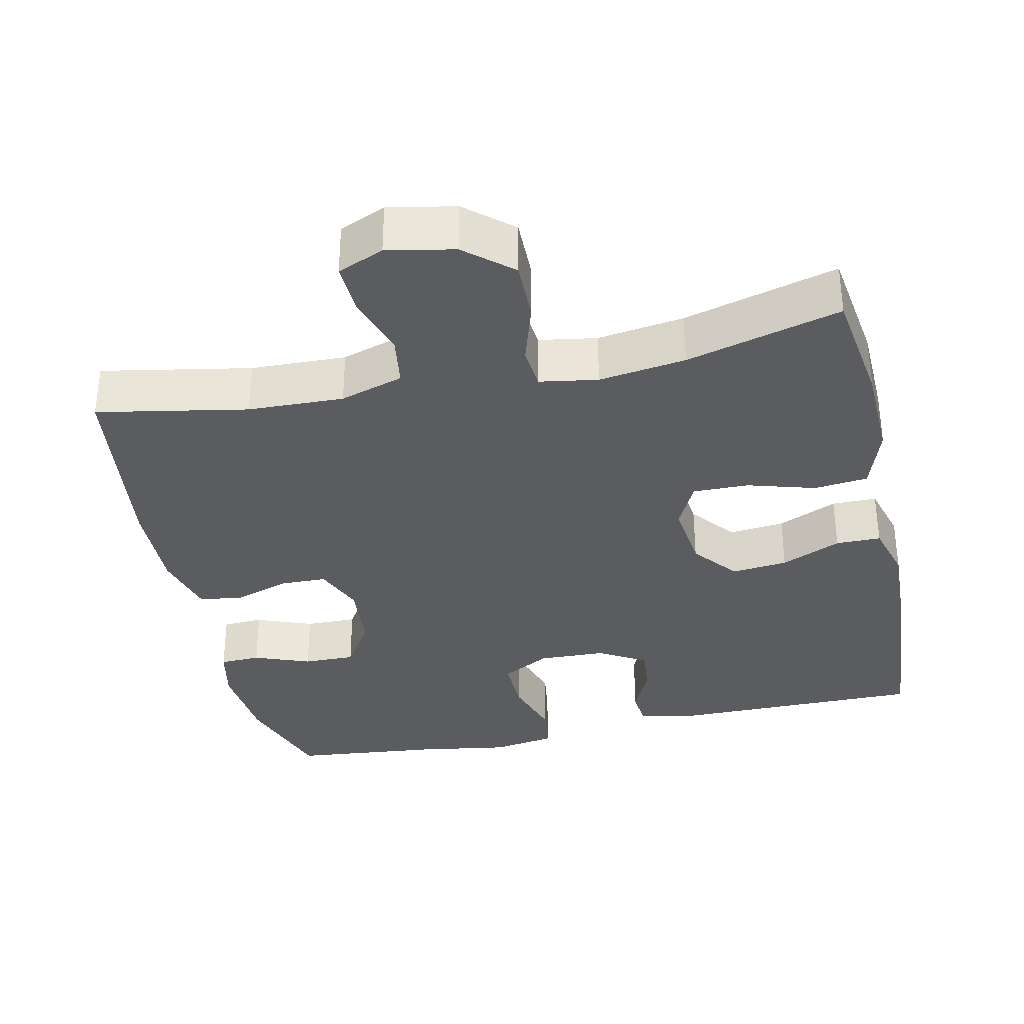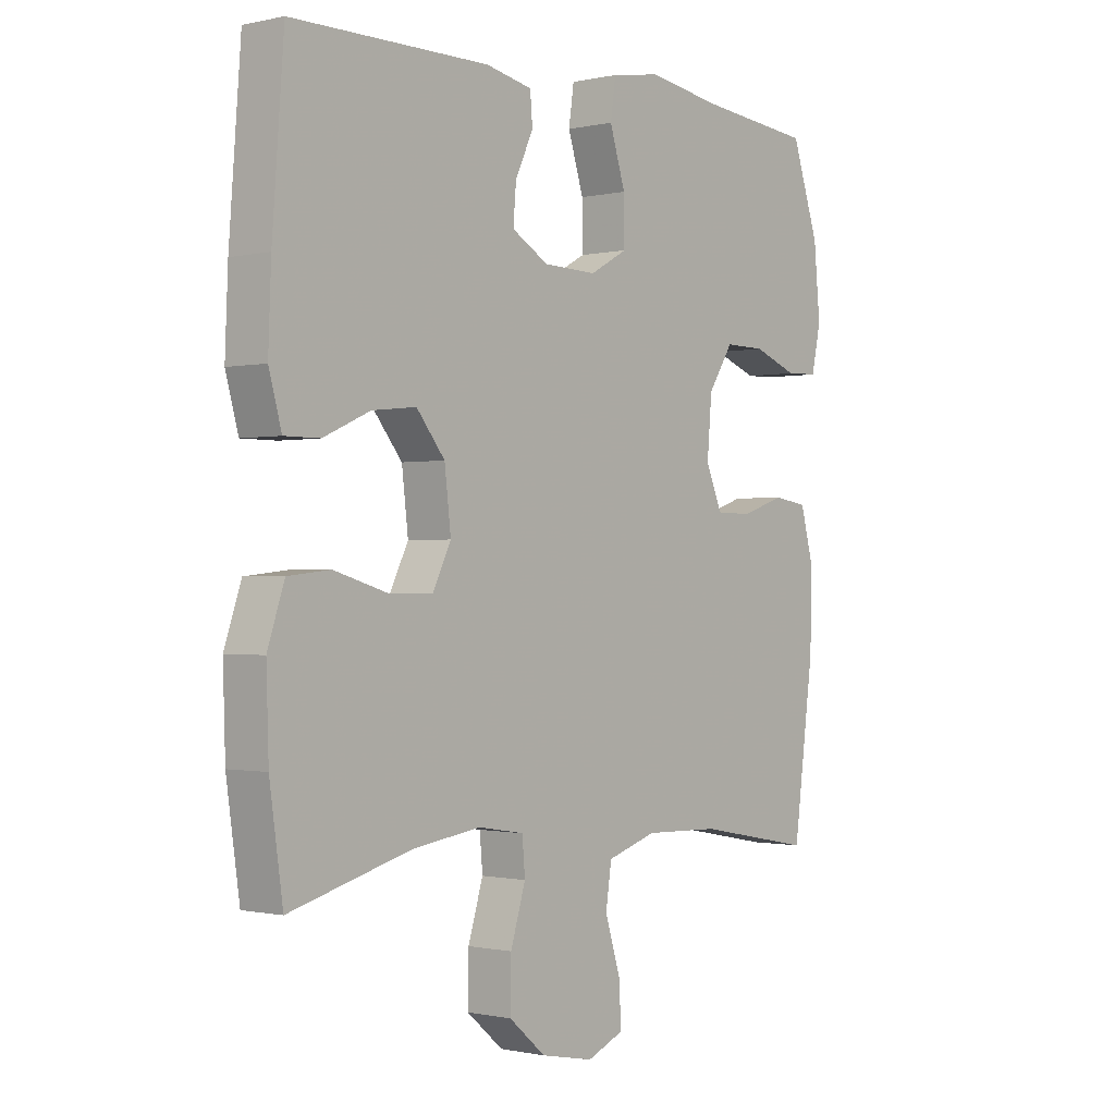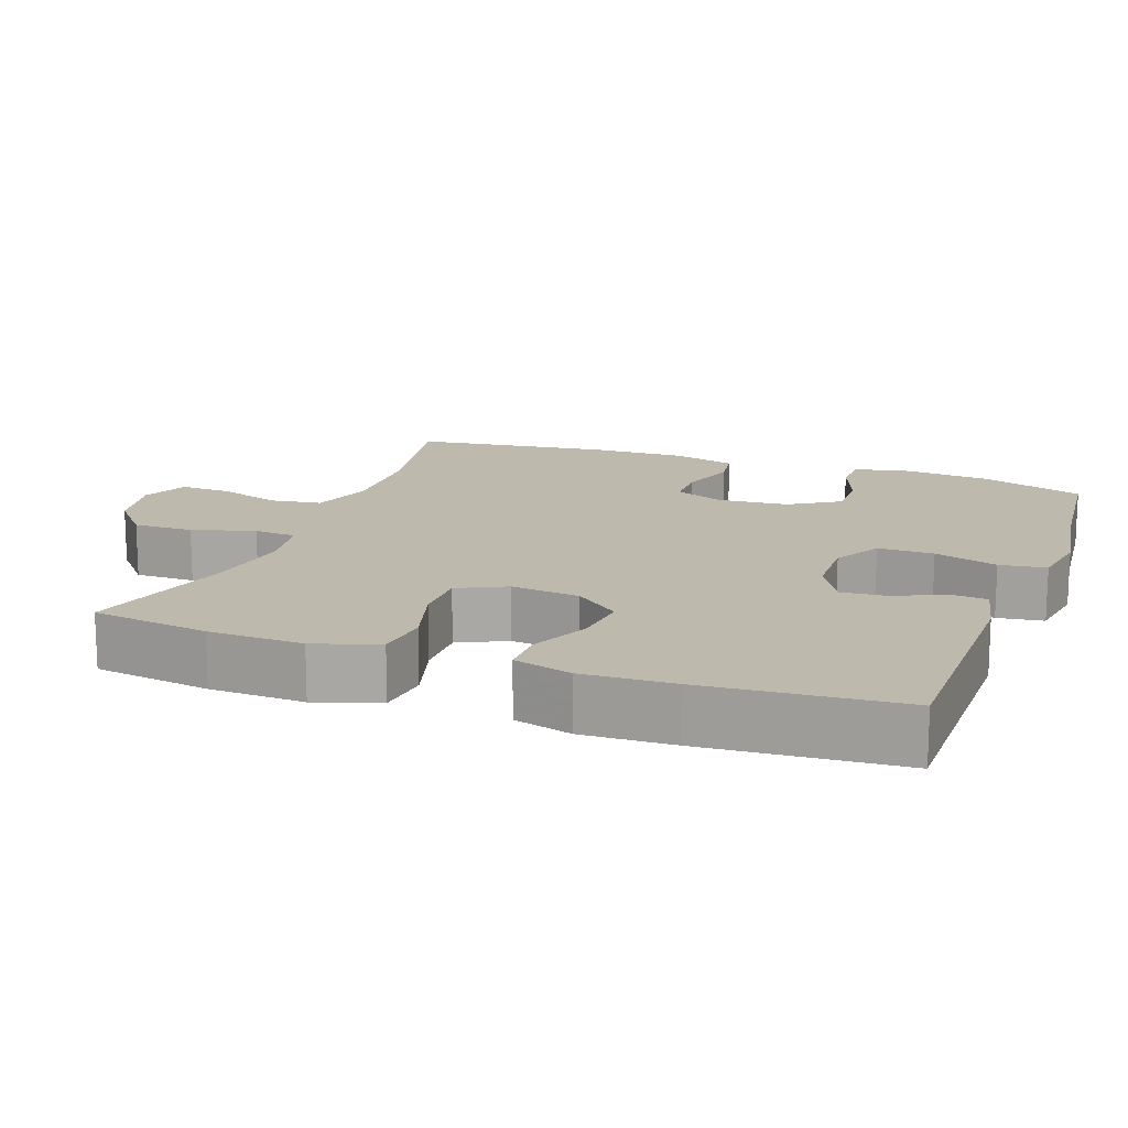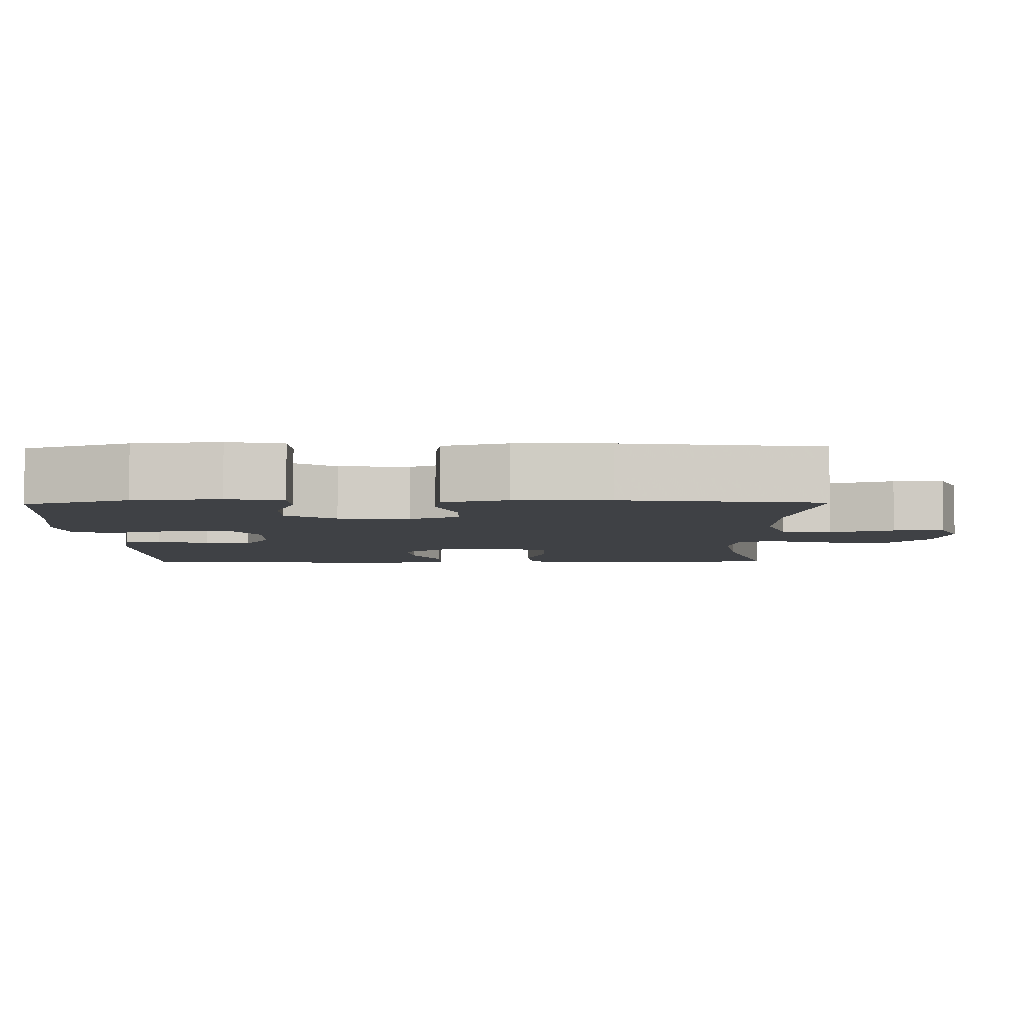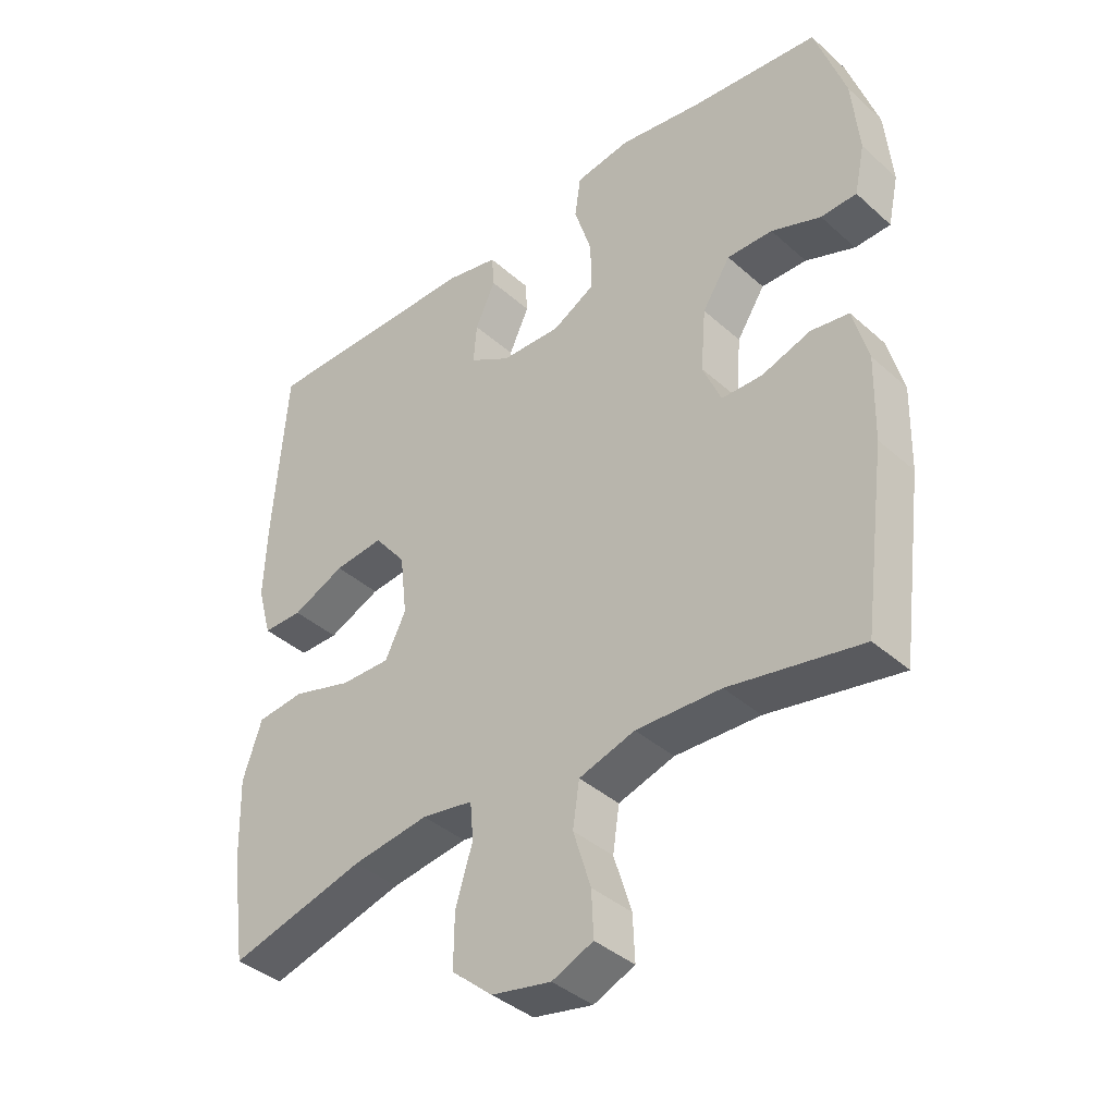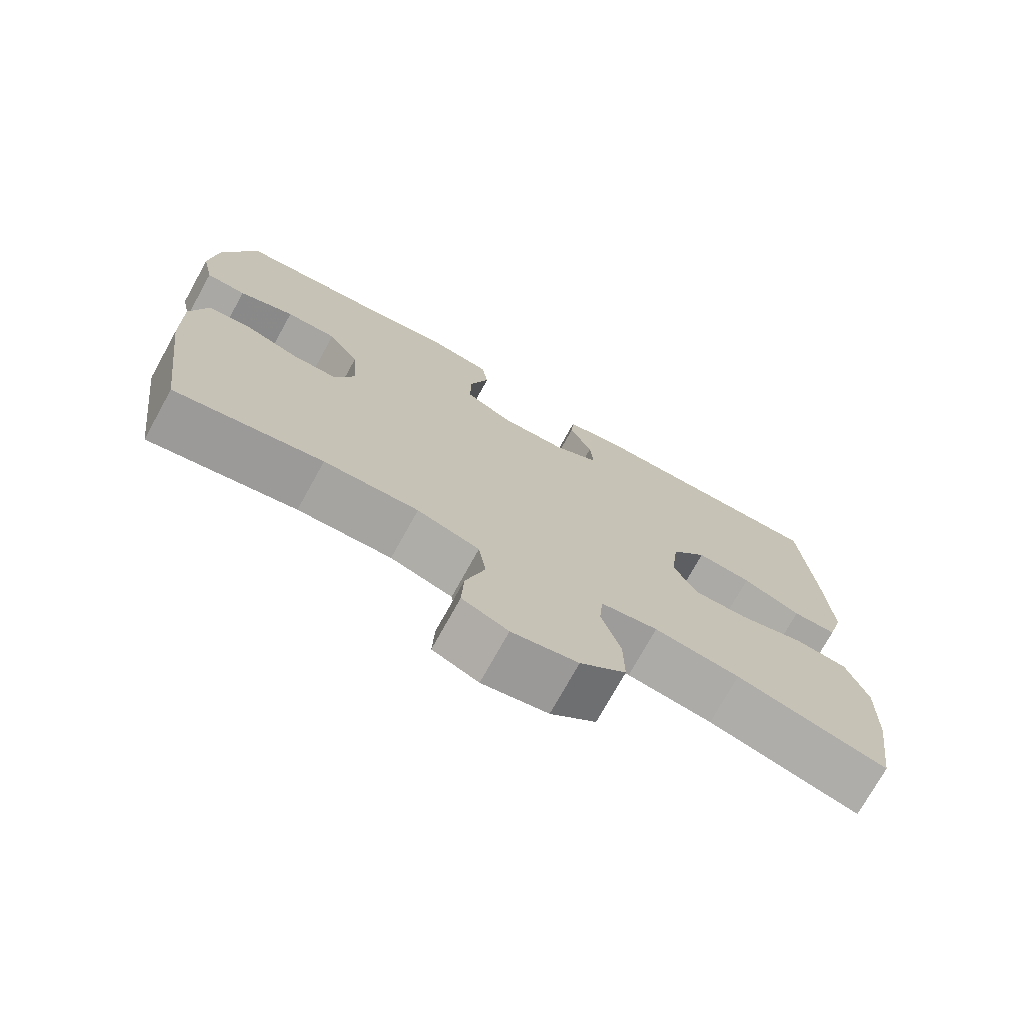
<metadata>
{"format":"obj","ext":"obj","renderer":"f3d","projection":"perspective","resolution":1024,"background":"white","views":[{"elev":-34.2,"azim":-167.7,"up":"+Y"},{"elev":-0.7,"azim":-50.1,"up":"+Z"},{"elev":15.3,"azim":-69.8,"up":"+Y"},{"elev":-5.4,"azim":91.1,"up":"+Y"},{"elev":-39.2,"azim":42.2,"up":"+Z"},{"elev":-74.2,"azim":151.0,"up":"+Z"}]}
</metadata>
<code>
v 0.5 0.07 0.5
v 0.547 0.07 0.36
v 0.558 0.07 0.243
v 0.542 0.07 0.168
v 0.487 0.07 0.166
v 0.411 0.07 0.195
v 0.341 0.07 0.196
v 0.298 0.07 0.129
v 0.29 0.07 0.033
v 0.318 0.07 -0.034
v 0.381 0.07 -0.035
v 0.456 0.07 -0.01
v 0.515 0.07 -0.019
v 0.538 0.07 -0.105
v 0.535 0.07 -0.233
v 0.5 0.07 -0.5
v 0.297 0.07 -0.462
v 0.167 0.07 -0.458
v 0.081 0.07 -0.485
v 0.071 0.07 -0.553
v 0.098 0.07 -0.64
v 0.101 0.07 -0.709
v 0.038 0.07 -0.736
v -0.053 0.07 -0.718
v -0.116 0.07 -0.664
v -0.115 0.07 -0.582
v -0.089 0.07 -0.497
v -0.094 0.07 -0.439
v -0.173 0.07 -0.426
v -0.291 0.07 -0.443
v -0.5 0.07 -0.5
v -0.523 0.07 -0.34
v -0.527 0.07 -0.211
v -0.498 0.07 -0.124
v -0.425 0.07 -0.116
v -0.333 0.07 -0.143
v -0.257 0.07 -0.144
v -0.225 0.07 -0.079
v -0.236 0.07 0.015
v -0.285 0.07 0.076
v -0.361 0.07 0.068
v -0.442 0.07 0.032
v -0.503 0.07 0.032
v -0.525 0.07 0.111
v -0.52 0.07 0.235
v -0.5 0.07 0.5
v -0.159 0.07 0.5
v -0.079 0.07 0.483
v -0.075 0.07 0.433
v -0.106 0.07 0.366
v -0.111 0.07 0.305
v -0.048 0.07 0.268
v 0.044 0.07 0.265
v 0.109 0.07 0.301
v 0.108 0.07 0.377
v 0.081 0.07 0.463
v 0.09 0.07 0.526
v 0.175 0.07 0.54
v 0.302 0.07 0.52
v 0.5 0 0.5
v 0.547 0 0.36
v 0.558 0 0.243
v 0.542 0 0.168
v 0.487 0 0.166
v 0.411 0 0.195
v 0.341 0 0.196
v 0.298 0 0.129
v 0.29 0 0.033
v 0.318 0 -0.034
v 0.381 0 -0.035
v 0.456 0 -0.01
v 0.515 0 -0.019
v 0.538 0 -0.105
v 0.535 0 -0.233
v 0.5 0 -0.5
v 0.297 0 -0.462
v 0.167 0 -0.458
v 0.081 0 -0.485
v 0.071 0 -0.553
v 0.098 0 -0.64
v 0.101 0 -0.709
v 0.038 0 -0.736
v -0.053 0 -0.718
v -0.116 0 -0.664
v -0.115 0 -0.582
v -0.089 0 -0.497
v -0.094 0 -0.439
v -0.173 0 -0.426
v -0.291 0 -0.443
v -0.5 0 -0.5
v -0.523 0 -0.34
v -0.527 0 -0.211
v -0.498 0 -0.124
v -0.425 0 -0.116
v -0.333 0 -0.143
v -0.257 0 -0.144
v -0.225 0 -0.079
v -0.236 0 0.015
v -0.285 0 0.076
v -0.361 0 0.068
v -0.442 0 0.032
v -0.503 0 0.032
v -0.525 0 0.111
v -0.52 0 0.235
v -0.5 0 0.5
v -0.159 0 0.5
v -0.079 0 0.483
v -0.075 0 0.433
v -0.106 0 0.366
v -0.111 0 0.305
v -0.048 0 0.268
v 0.044 0 0.265
v 0.109 0 0.301
v 0.108 0 0.377
v 0.081 0 0.463
v 0.09 0 0.526
v 0.175 0 0.54
v 0.302 0 0.52
f 57 58 59
f 56 57 59
f 55 56 59
f 2 3 4
f 1 2 4
f 59 1 4
f 55 59 4
f 54 55 4
f 48 49 50
f 47 48 50
f 46 47 50
f 45 46 50
f 44 45 50
f 43 44 50
f 42 43 50
f 41 42 50
f 40 41 50 51
f 39 40 51 52
f 34 35 36
f 33 34 36
f 32 33 36
f 31 32 36
f 30 31 36
f 29 30 36 37
f 28 29 37 38
f 25 26 27
f 24 25 27
f 23 24 27
f 22 23 27
f 21 22 27
f 20 21 27
f 19 20 27 28
f 39 52 53
f 38 39 53
f 28 38 53
f 19 28 53
f 18 19 53
f 15 16 17
f 14 15 17
f 13 14 17
f 12 13 17
f 11 12 17
f 4 5 6
f 54 4 6
f 54 6 7
f 53 54 7 8
f 18 53 8 9
f 10 11 17 18
f 9 10 18
f 118 117 116
f 118 116 115
f 118 115 114
f 63 62 61
f 63 61 60
f 63 60 118
f 63 118 114
f 63 114 113
f 109 108 107
f 109 107 106
f 109 106 105
f 109 105 104
f 109 104 103
f 109 103 102
f 109 102 101
f 109 101 100
f 110 109 100 99
f 111 110 99 98
f 95 94 93
f 95 93 92
f 95 92 91
f 95 91 90
f 95 90 89
f 96 95 89 88
f 97 96 88 87
f 86 85 84
f 86 84 83
f 86 83 82
f 86 82 81
f 86 81 80
f 86 80 79
f 87 86 79 78
f 112 111 98
f 112 98 97
f 112 97 87
f 112 87 78
f 112 78 77
f 76 75 74
f 76 74 73
f 76 73 72
f 76 72 71
f 76 71 70
f 65 64 63
f 65 63 113
f 66 65 113
f 67 66 113 112
f 68 67 112 77
f 77 76 70 69
f 77 69 68
f 1 60 61 2
f 2 61 62 3
f 3 62 63 4
f 4 63 64 5
f 5 64 65 6
f 6 65 66 7
f 7 66 67 8
f 8 67 68 9
f 9 68 69 10
f 10 69 70 11
f 11 70 71 12
f 12 71 72 13
f 13 72 73 14
f 14 73 74 15
f 15 74 75 16
f 16 75 76 17
f 17 76 77 18
f 18 77 78 19
f 19 78 79 20
f 20 79 80 21
f 21 80 81 22
f 22 81 82 23
f 23 82 83 24
f 24 83 84 25
f 25 84 85 26
f 26 85 86 27
f 27 86 87 28
f 28 87 88 29
f 29 88 89 30
f 30 89 90 31
f 31 90 91 32
f 32 91 92 33
f 33 92 93 34
f 34 93 94 35
f 35 94 95 36
f 36 95 96 37
f 37 96 97 38
f 38 97 98 39
f 39 98 99 40
f 40 99 100 41
f 41 100 101 42
f 42 101 102 43
f 43 102 103 44
f 44 103 104 45
f 45 104 105 46
f 46 105 106 47
f 47 106 107 48
f 48 107 108 49
f 49 108 109 50
f 50 109 110 51
f 51 110 111 52
f 52 111 112 53
f 53 112 113 54
f 54 113 114 55
f 55 114 115 56
f 56 115 116 57
f 57 116 117 58
f 58 117 118 59
f 59 118 60 1

</code>
